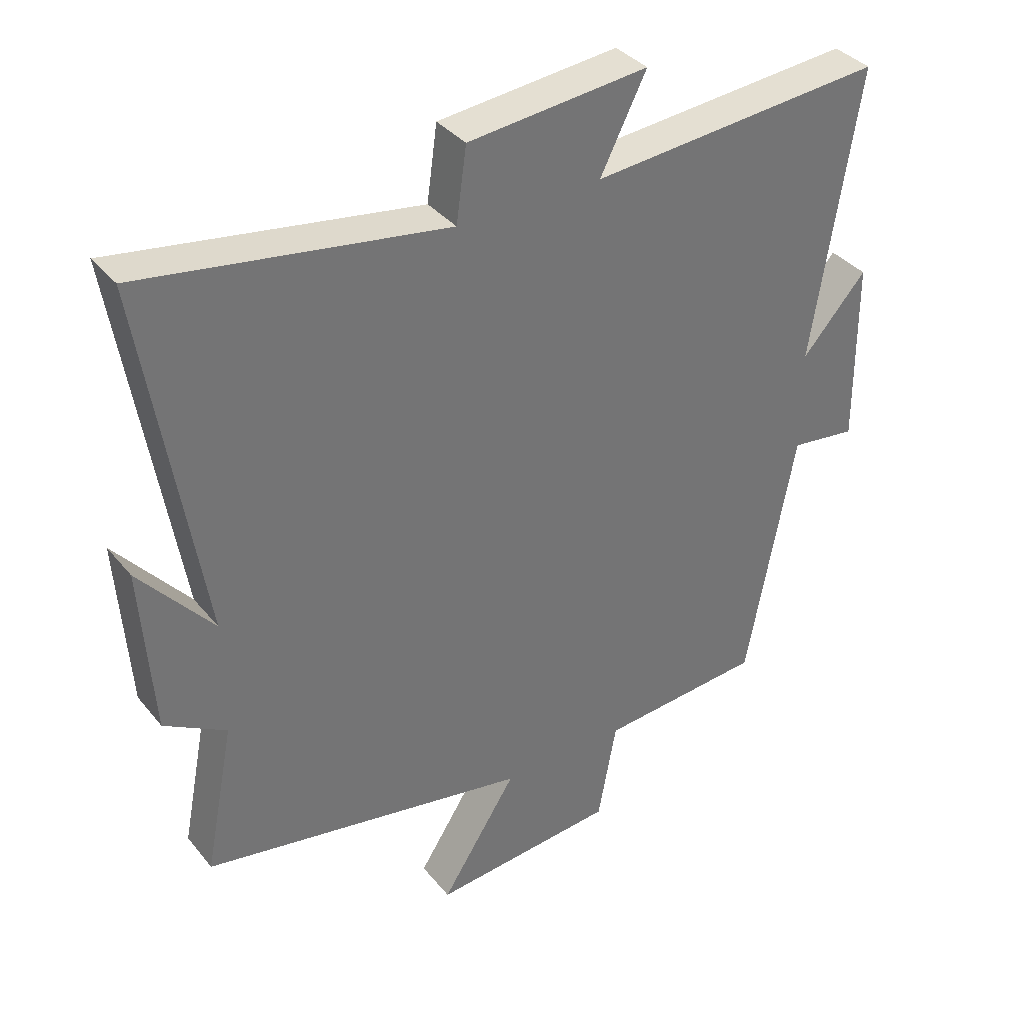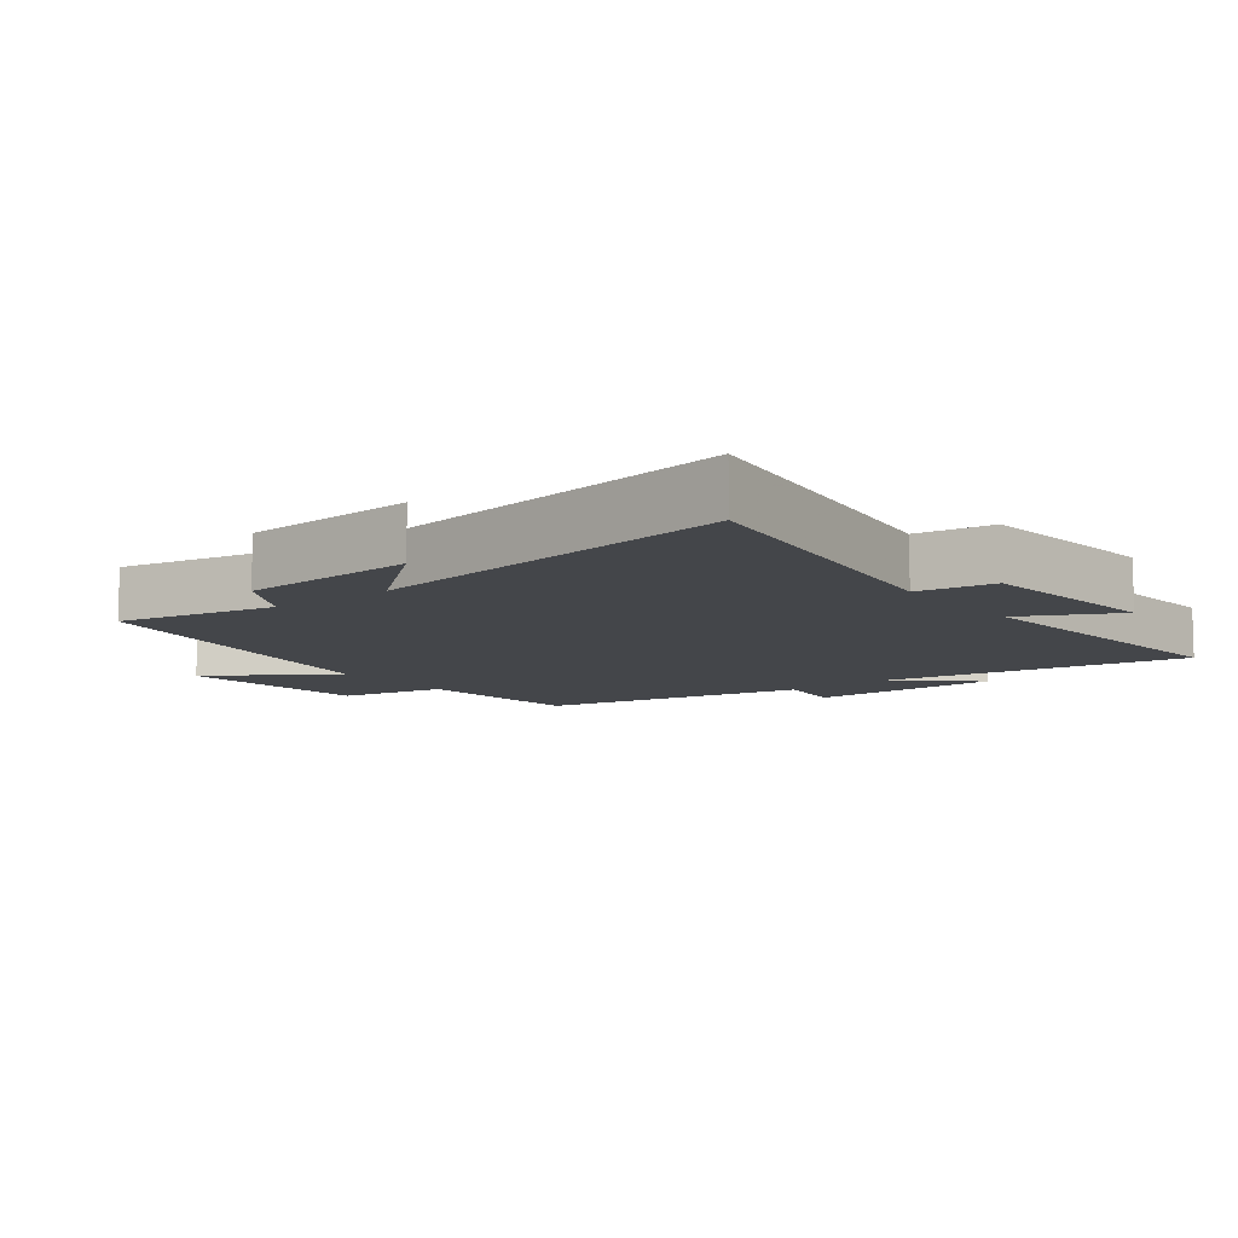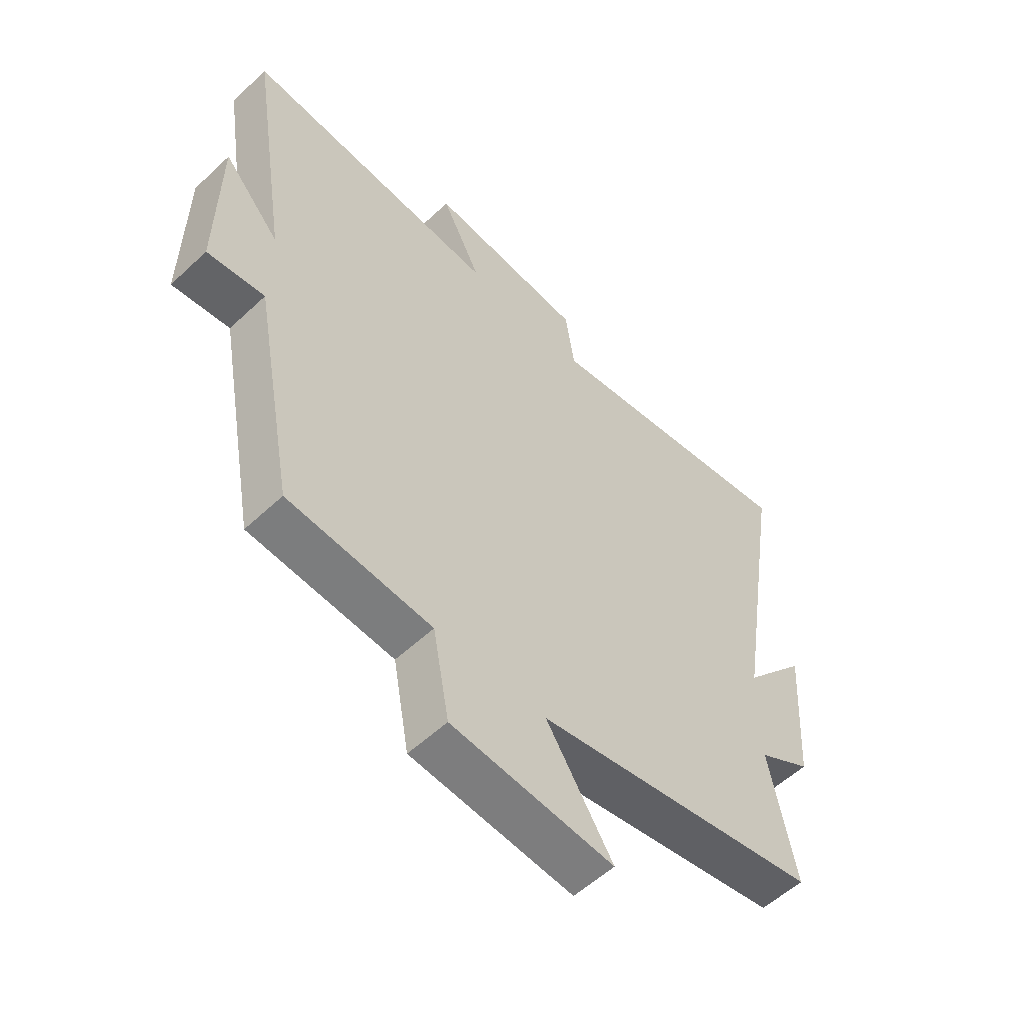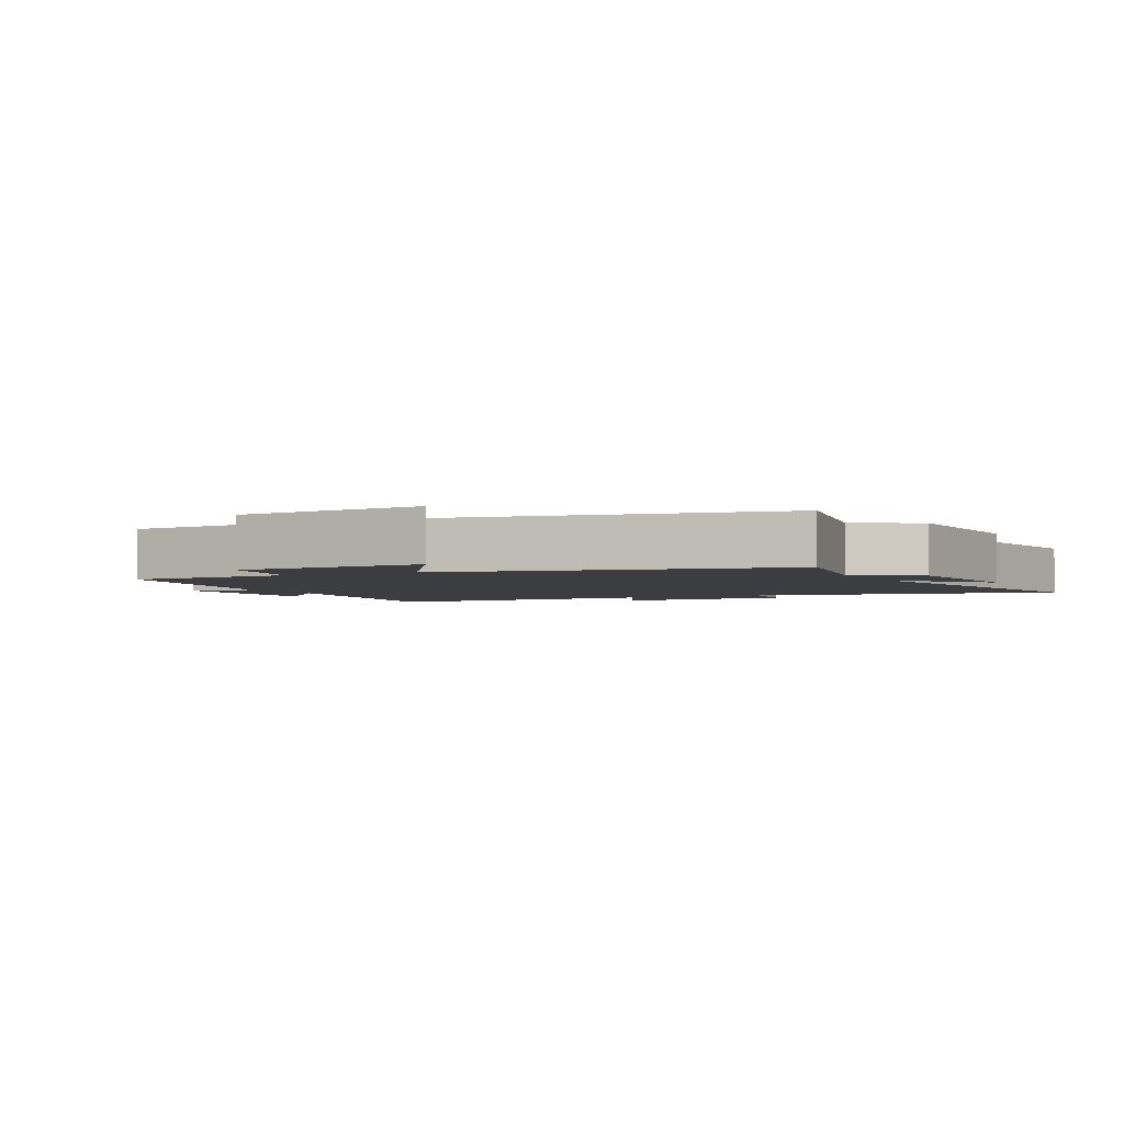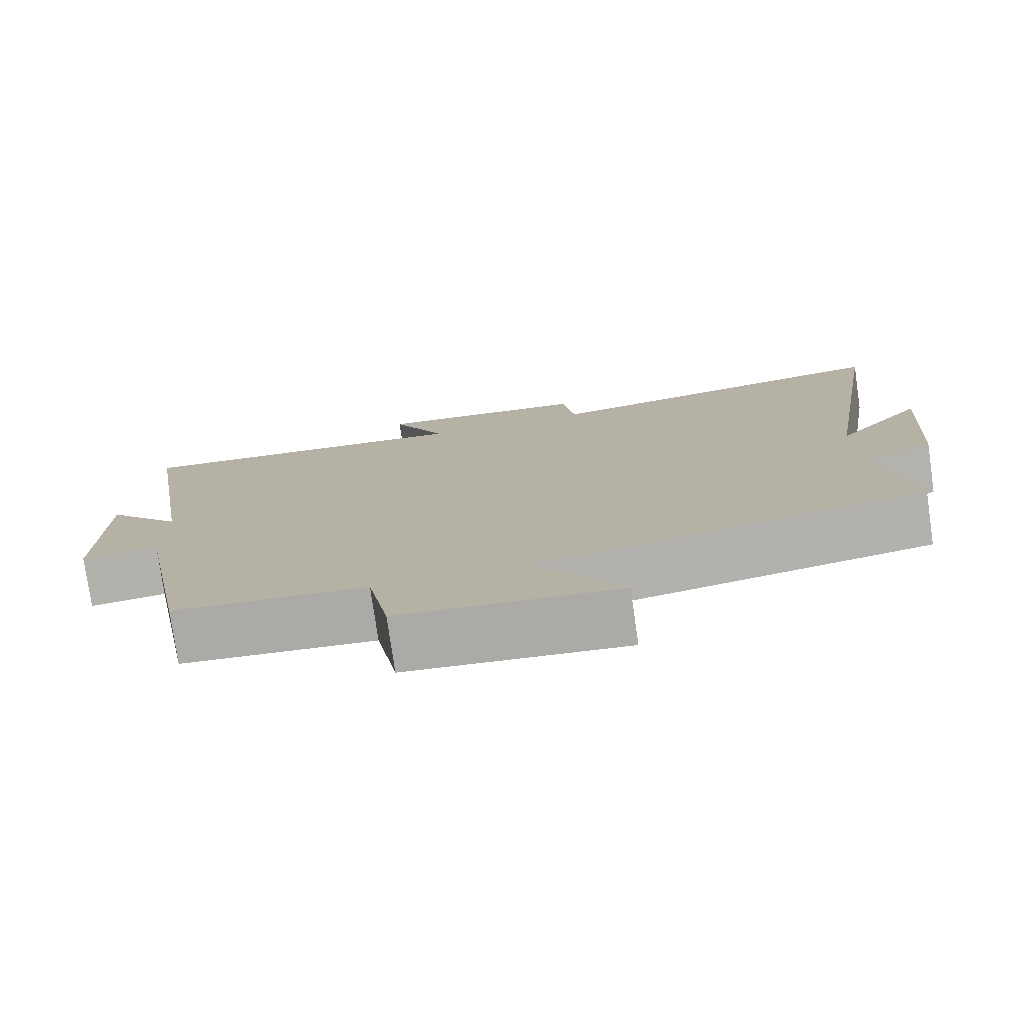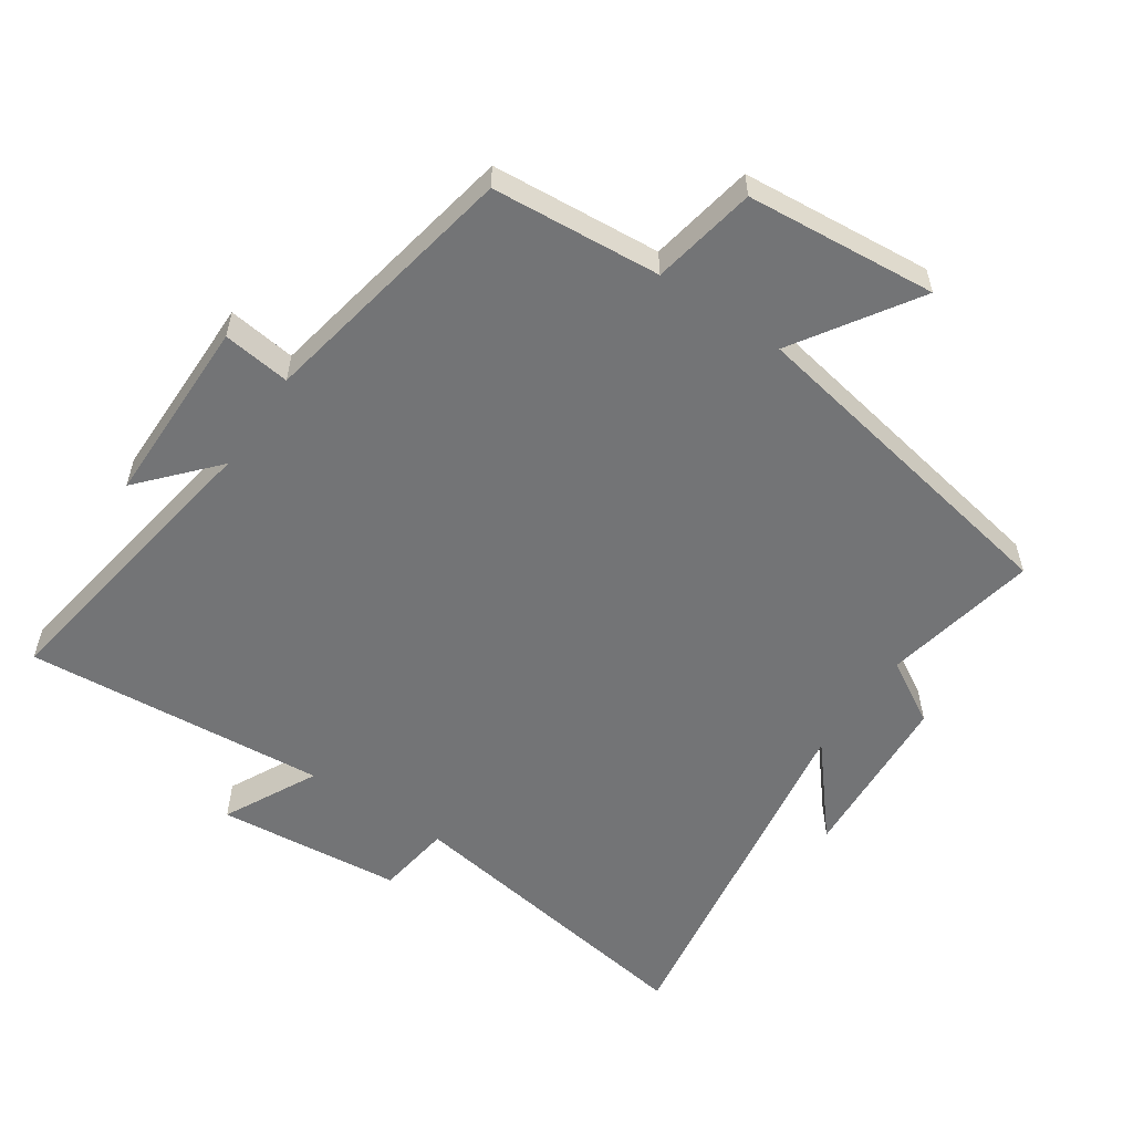
<metadata>
{"format":"obj","ext":"obj","renderer":"f3d","projection":"perspective","resolution":1024,"background":"white","views":[{"elev":36.3,"azim":-33.8,"up":"+Z"},{"elev":-9.5,"azim":-52.3,"up":"+Y"},{"elev":-56.0,"azim":134.4,"up":"+Z"},{"elev":-2.8,"azim":-153.8,"up":"+Y"},{"elev":-77.6,"azim":-171.8,"up":"+Z"},{"elev":-56.1,"azim":145.8,"up":"+Y"}]}
</metadata>
<code>
v 0.572 0.07 0.539
v 0.5 0.07 0.083
v 0.601 0.07 0.196
v 0.603 0.07 -0.092
v 0.5 0.07 -0.079
v 0.425 0.07 -0.479
v 0.168 0.07 -0.5
v 0.139 0.07 -0.659
v -0.151 0.07 -0.685
v -0.032 0.07 -0.5
v -0.546 0.07 -0.407
v -0.5 0.07 -0.171
v -0.597 0.07 -0.115
v -0.615 0.07 0.149
v -0.5 0.07 0.013
v -0.59 0.07 0.573
v -0.115 0.07 0.5
v -0.099 0.07 0.615
v 0.183 0.07 0.643
v 0.111 0.07 0.5
v 0.572 0 0.539
v 0.5 0 0.083
v 0.601 0 0.196
v 0.603 0 -0.092
v 0.5 0 -0.079
v 0.425 0 -0.479
v 0.168 0 -0.5
v 0.139 0 -0.659
v -0.151 0 -0.685
v -0.032 0 -0.5
v -0.546 0 -0.407
v -0.5 0 -0.171
v -0.597 0 -0.115
v -0.615 0 0.149
v -0.5 0 0.013
v -0.59 0 0.573
v -0.115 0 0.5
v -0.099 0 0.615
v 0.183 0 0.643
v 0.111 0 0.5
f 17 18 19 20
f 15 16 17
f 15 17 20
f 12 13 14 15
f 20 1 2
f 15 20 2
f 12 15 2
f 10 11 12 2
f 7 8 9 10
f 7 10 2
f 6 7 2
f 5 6 2
f 2 3 4 5
f 40 39 38 37
f 37 36 35
f 40 37 35
f 35 34 33 32
f 22 21 40
f 22 40 35
f 22 35 32
f 22 32 31 30
f 30 29 28 27
f 22 30 27
f 22 27 26
f 22 26 25
f 25 24 23 22
f 1 21 22 2
f 2 22 23 3
f 3 23 24 4
f 4 24 25 5
f 5 25 26 6
f 6 26 27 7
f 7 27 28 8
f 8 28 29 9
f 9 29 30 10
f 10 30 31 11
f 11 31 32 12
f 12 32 33 13
f 13 33 34 14
f 14 34 35 15
f 15 35 36 16
f 16 36 37 17
f 17 37 38 18
f 18 38 39 19
f 19 39 40 20
f 20 40 21 1

</code>
